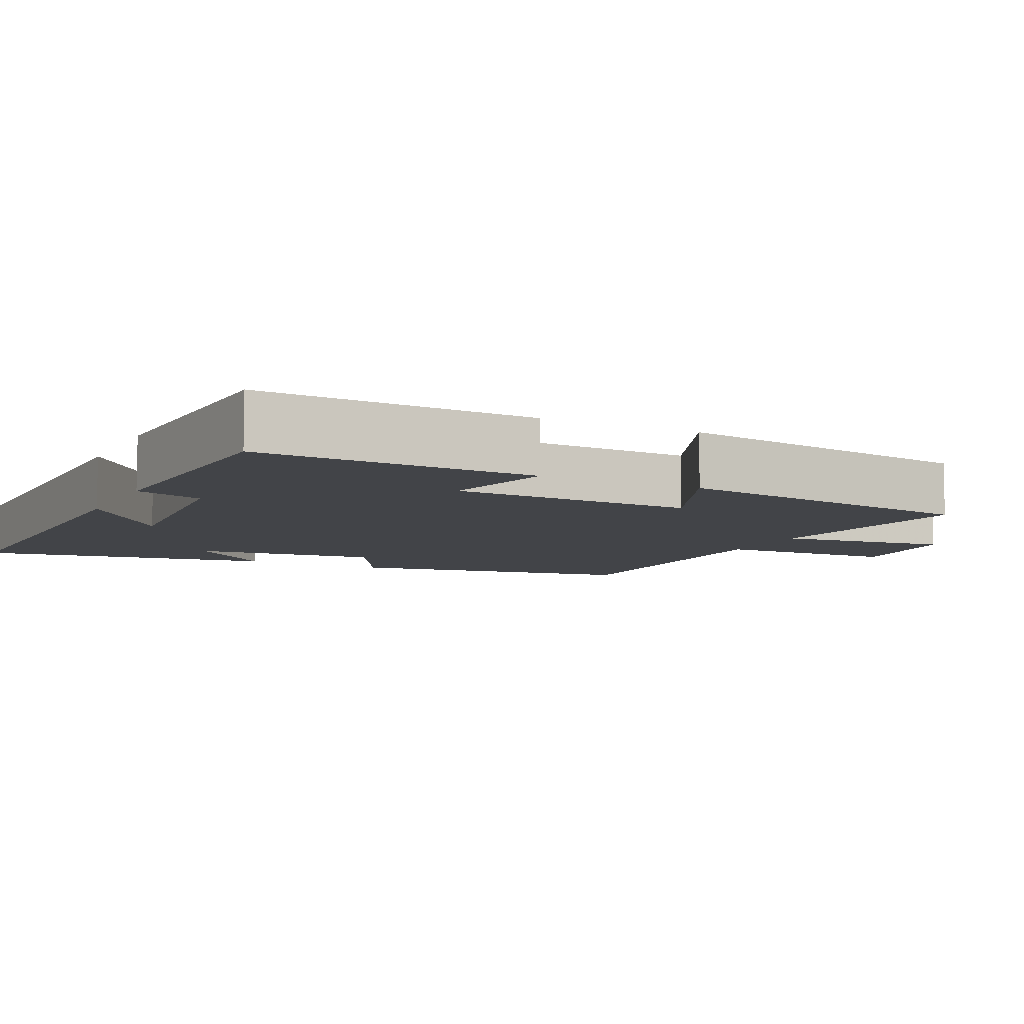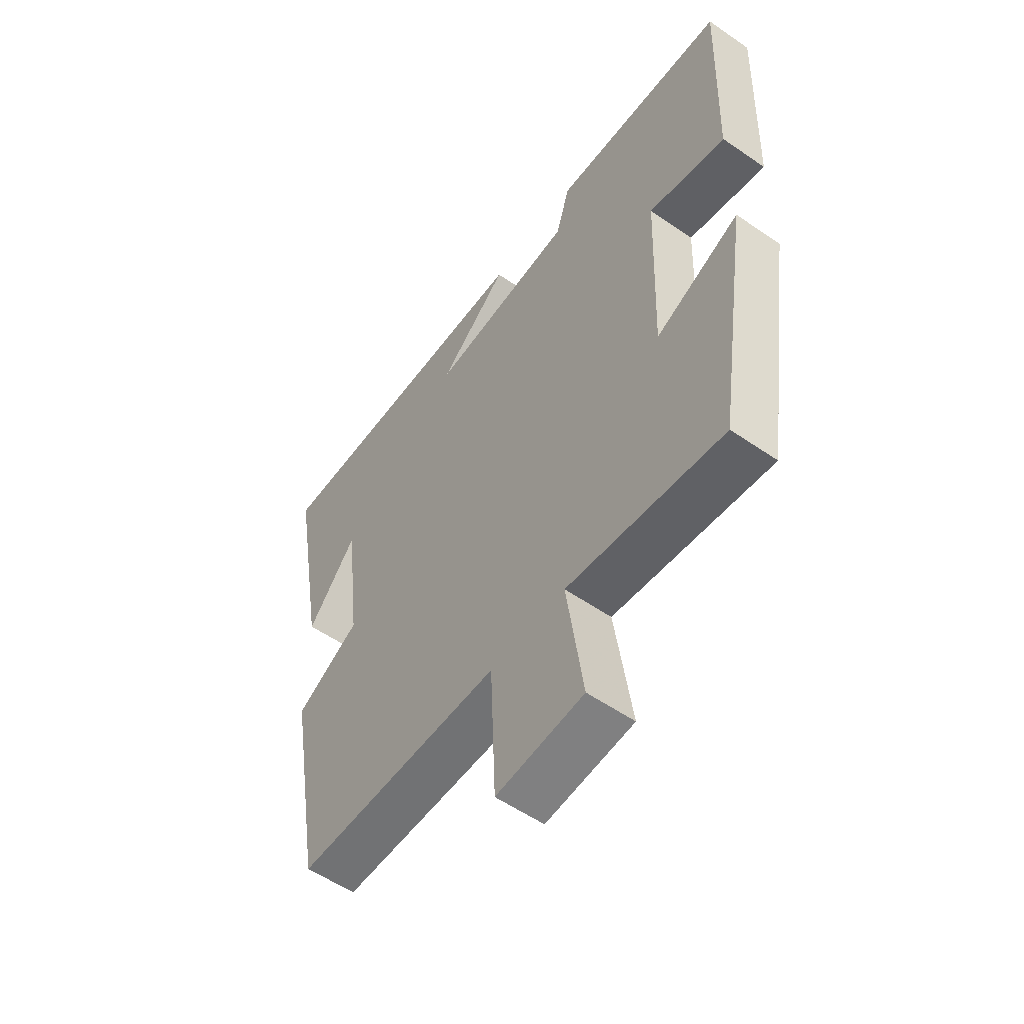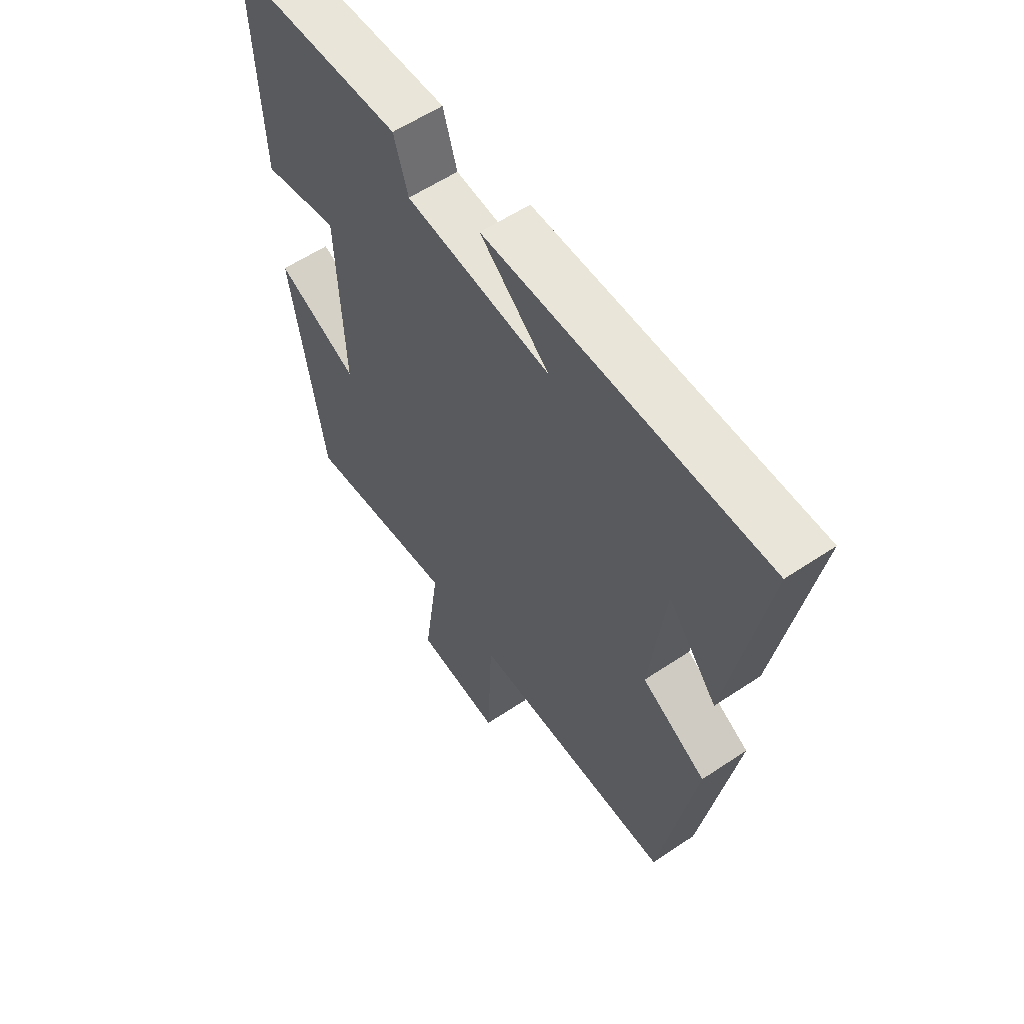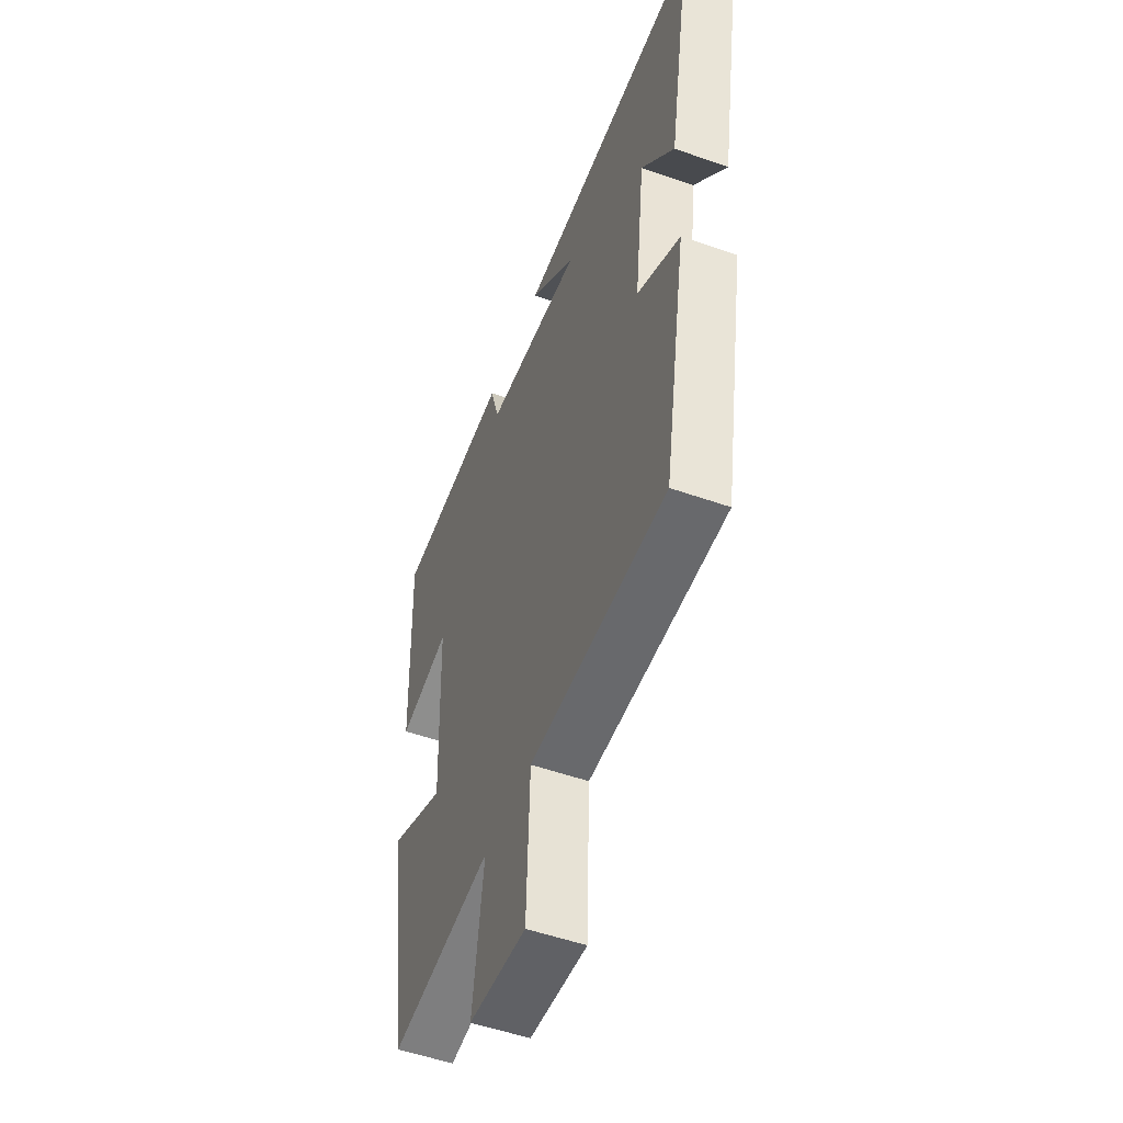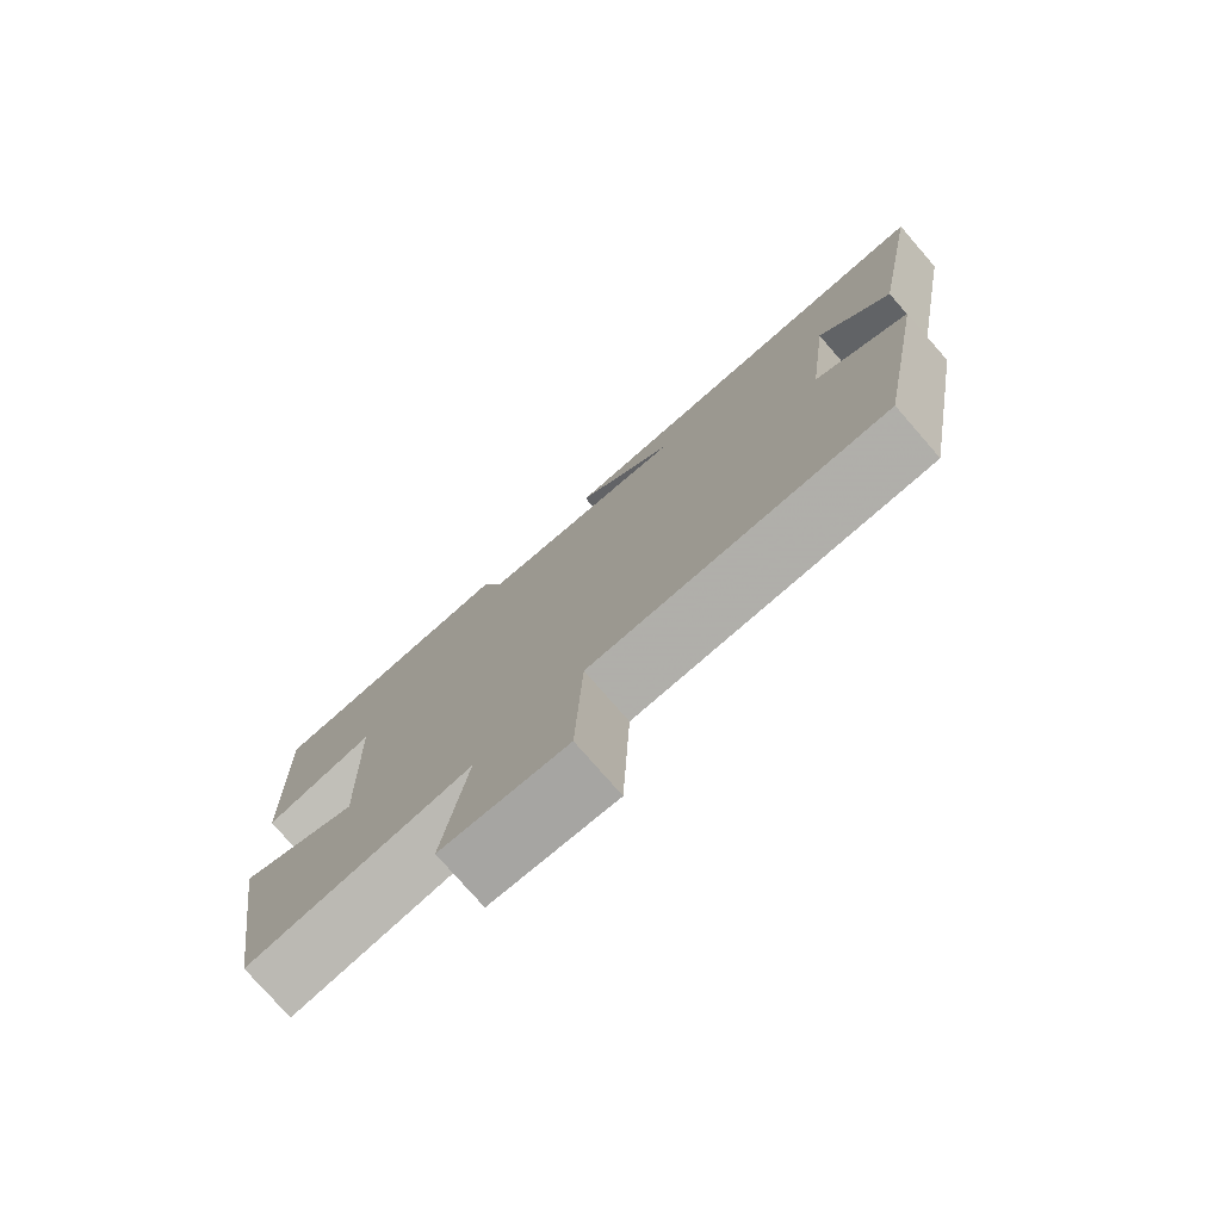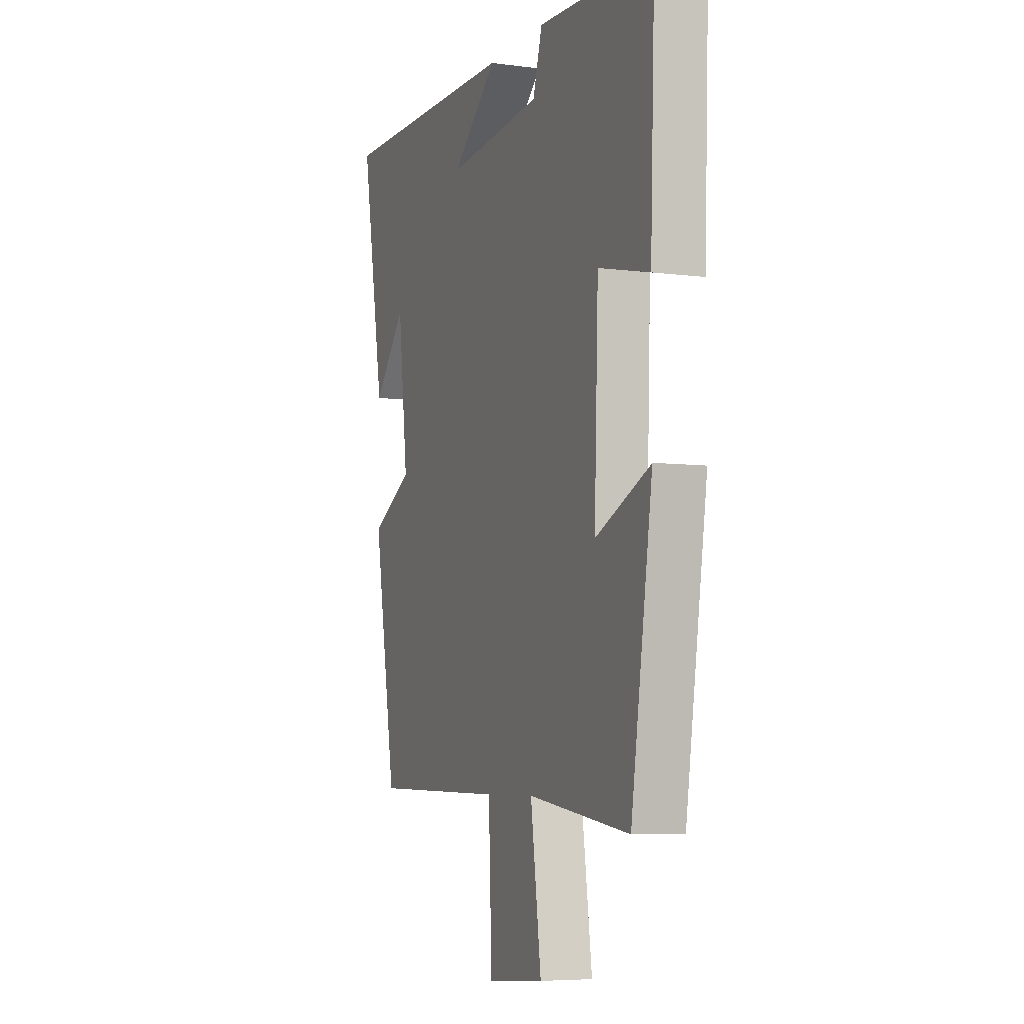
<metadata>
{"format":"obj","ext":"obj","renderer":"f3d","projection":"perspective","resolution":1024,"background":"white","views":[{"elev":-7.8,"azim":63.7,"up":"+Y"},{"elev":-56.0,"azim":54.1,"up":"+Z"},{"elev":58.4,"azim":-124.7,"up":"+Z"},{"elev":-52.1,"azim":-110.9,"up":"+Z"},{"elev":-77.4,"azim":-138.9,"up":"+Z"},{"elev":-6.2,"azim":68.5,"up":"+Z"}]}
</metadata>
<code>
v 0.514 0.07 0.482
v 0.5 0.07 0.105
v 0.346 0.07 0.141
v 0.334 0.07 -0.189
v 0.5 0.07 -0.117
v 0.435 0.07 -0.541
v 0.127 0.07 -0.5
v 0.159 0.07 -0.73
v -0.013 0.07 -0.744
v -0.023 0.07 -0.5
v -0.431 0.07 -0.495
v -0.5 0.07 -0.099
v -0.372 0.07 -0.03
v -0.402 0.07 0.222
v -0.5 0.07 0.105
v -0.57 0.07 0.506
v -0.014 0.07 0.5
v -0.152 0.07 0.382
v 0.138 0.07 0.408
v 0.166 0.07 0.5
v 0.514 0 0.482
v 0.5 0 0.105
v 0.346 0 0.141
v 0.334 0 -0.189
v 0.5 0 -0.117
v 0.435 0 -0.541
v 0.127 0 -0.5
v 0.159 0 -0.73
v -0.013 0 -0.744
v -0.023 0 -0.5
v -0.431 0 -0.495
v -0.5 0 -0.099
v -0.372 0 -0.03
v -0.402 0 0.222
v -0.5 0 0.105
v -0.57 0 0.506
v -0.014 0 0.5
v -0.152 0 0.382
v 0.138 0 0.408
v 0.166 0 0.5
f 19 20 1 2
f 18 19 2 3
f 16 17 18
f 16 18 3 4
f 14 15 16
f 14 16 4
f 13 14 4
f 10 11 12 13
f 10 13 4
f 7 8 9 10
f 7 10 4 5
f 5 6 7
f 22 21 40 39
f 23 22 39 38
f 38 37 36
f 24 23 38 36
f 36 35 34
f 24 36 34
f 24 34 33
f 33 32 31 30
f 24 33 30
f 30 29 28 27
f 25 24 30 27
f 27 26 25
f 1 21 22 2
f 2 22 23 3
f 3 23 24 4
f 4 24 25 5
f 5 25 26 6
f 6 26 27 7
f 7 27 28 8
f 8 28 29 9
f 9 29 30 10
f 10 30 31 11
f 11 31 32 12
f 12 32 33 13
f 13 33 34 14
f 14 34 35 15
f 15 35 36 16
f 16 36 37 17
f 17 37 38 18
f 18 38 39 19
f 19 39 40 20
f 20 40 21 1

</code>
